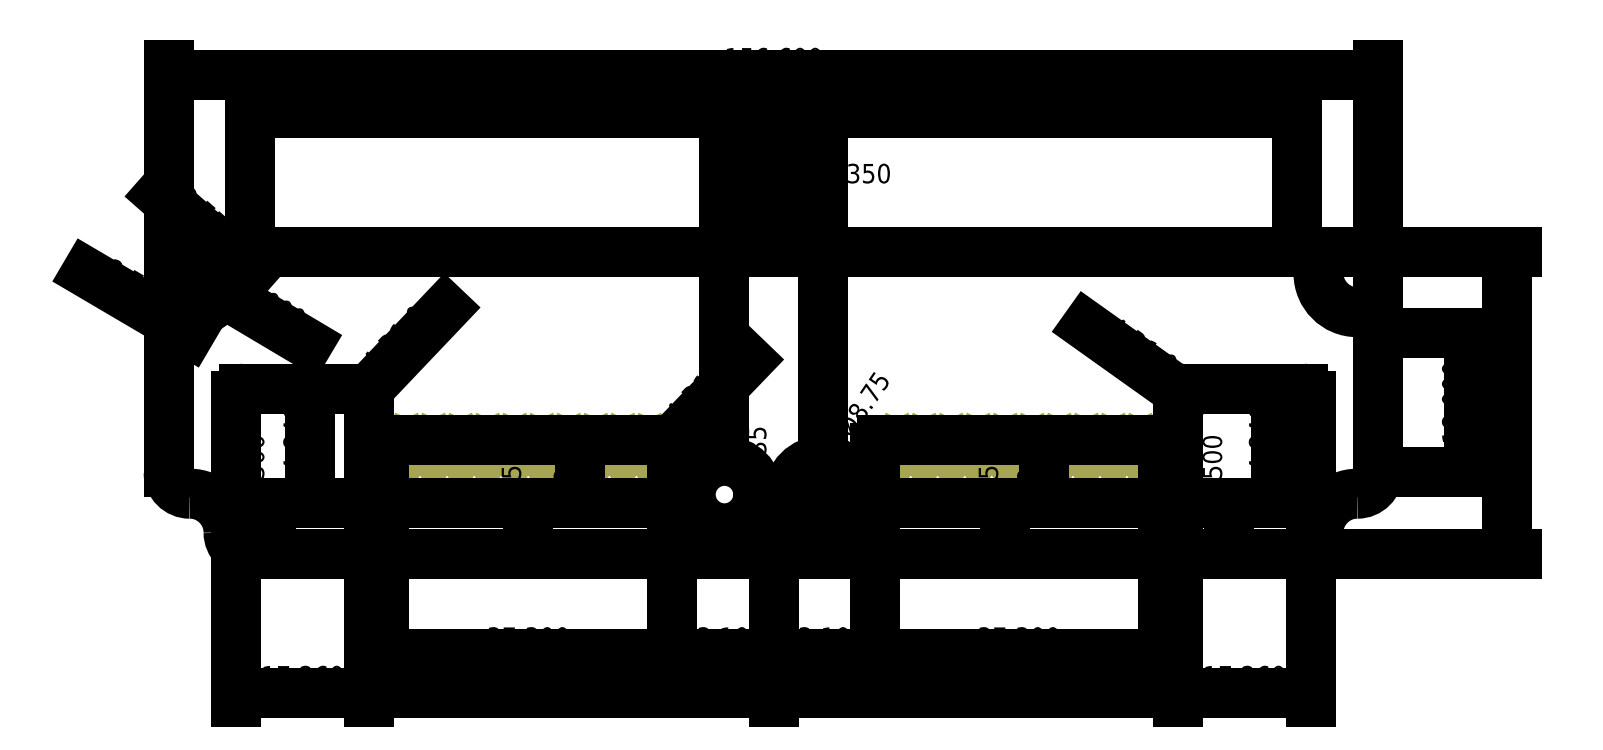
<metadata>
{"format":"dxf","ext":"dxf","renderer":"ezdxf+matplotlib","layout":"modelspace","background":"white","min_lineweight":24,"dpi":150}
</metadata>
<code>
0
SECTION
2
ENTITIES
0
LINE
8
Text Alignment
10
-33.5
20
6.9
11
-33.8
21
6.3
0
LINE
8
Text Alignment
10
-33.8
20
6.3
11
-33.2
21
6.3
0
LINE
8
Text Alignment
10
-33.2
20
6.3
11
-33.5
21
6.9
0
LINE
8
Text Alignment
10
-30
20
6.9
11
-30.3
21
6.3
0
LINE
8
Text Alignment
10
-30.3
20
6.3
11
-29.7
21
6.3
0
LINE
8
Text Alignment
10
-29.7
20
6.3
11
-30
21
6.9
0
LINE
8
Text Alignment
10
-37
20
6.9
11
-37.3
21
6.3
0
LINE
8
Text Alignment
10
-37.3
20
6.3
11
-36.7
21
6.3
0
LINE
8
Text Alignment
10
-36.7
20
6.3
11
-37
21
6.9
0
LINE
8
Text Alignment
10
-40.5
20
6.9
11
-40.8
21
6.3
0
LINE
8
Text Alignment
10
-40.8
20
6.3
11
-40.2
21
6.3
0
LINE
8
Text Alignment
10
-40.2
20
6.3
11
-40.5
21
6.9
0
LINE
8
Text Alignment
10
-44
20
6.9
11
-44.3
21
6.3
0
LINE
8
Text Alignment
10
-44.3
20
6.3
11
-43.7
21
6.3
0
LINE
8
Text Alignment
10
-43.7
20
6.3
11
-44
21
6.9
0
LINE
8
Text Alignment
10
-47.5
20
6.9
11
-47.8
21
6.3
0
LINE
8
Text Alignment
10
-47.8
20
6.3
11
-47.2
21
6.3
0
LINE
8
Text Alignment
10
-47.2
20
6.3
11
-47.5
21
6.9
0
LINE
8
Text Alignment
10
-16
20
6.9
11
-16.3
21
6.3
0
LINE
8
Text Alignment
10
-16.3
20
6.3
11
-15.7
21
6.3
0
LINE
8
Text Alignment
10
-15.7
20
6.3
11
-16
21
6.9
0
LINE
8
Text Alignment
10
-19.5
20
6.9
11
-19.8
21
6.3
0
LINE
8
Text Alignment
10
-19.8
20
6.3
11
-19.2
21
6.3
0
LINE
8
Text Alignment
10
-19.2
20
6.3
11
-19.5
21
6.9
0
LINE
8
Text Alignment
10
-23
20
6.9
11
-23.3
21
6.3
0
LINE
8
Text Alignment
10
-23.3
20
6.3
11
-22.7
21
6.3
0
LINE
8
Text Alignment
10
-22.7
20
6.3
11
-23
21
6.9
0
LINE
8
Text Alignment
10
-26.5
20
6.9
11
-26.8
21
6.3
0
LINE
8
Text Alignment
10
-26.8
20
6.3
11
-26.2
21
6.3
0
LINE
8
Text Alignment
10
-26.2
20
6.3
11
-26.5
21
6.9
0
LINE
8
Text Alignment
10
30
20
6.9
11
29.7
21
6.3
0
LINE
8
Text Alignment
10
29.7
20
6.3
11
30.3
21
6.3
0
LINE
8
Text Alignment
10
30.3
20
6.3
11
30
21
6.9
0
LINE
8
Text Alignment
10
33.5
20
6.9
11
33.2
21
6.3
0
LINE
8
Text Alignment
10
33.2
20
6.3
11
33.8
21
6.3
0
LINE
8
Text Alignment
10
33.8
20
6.3
11
33.5
21
6.9
0
LINE
8
Text Alignment
10
26.5
20
6.9
11
26.2
21
6.3
0
LINE
8
Text Alignment
10
26.2
20
6.3
11
26.8
21
6.3
0
LINE
8
Text Alignment
10
26.8
20
6.3
11
26.5
21
6.9
0
LINE
8
Text Alignment
10
23
20
6.9
11
22.7
21
6.3
0
LINE
8
Text Alignment
10
22.7
20
6.3
11
23.3
21
6.3
0
LINE
8
Text Alignment
10
23.3
20
6.3
11
23
21
6.9
0
LINE
8
Text Alignment
10
19.5
20
6.9
11
19.2
21
6.3
0
LINE
8
Text Alignment
10
19.2
20
6.3
11
19.8
21
6.3
0
LINE
8
Text Alignment
10
19.8
20
6.3
11
19.5
21
6.9
0
LINE
8
Text Alignment
10
16
20
6.9
11
15.7
21
6.3
0
LINE
8
Text Alignment
10
15.7
20
6.3
11
16.3
21
6.3
0
LINE
8
Text Alignment
10
16.3
20
6.3
11
16
21
6.9
0
LINE
8
Text Alignment
10
47.5
20
6.9
11
47.2
21
6.3
0
LINE
8
Text Alignment
10
47.2
20
6.3
11
47.8
21
6.3
0
LINE
8
Text Alignment
10
47.8
20
6.3
11
47.5
21
6.9
0
LINE
8
Text Alignment
10
44
20
6.9
11
43.7
21
6.3
0
LINE
8
Text Alignment
10
43.7
20
6.3
11
44.3
21
6.3
0
LINE
8
Text Alignment
10
44.3
20
6.3
11
44
21
6.9
0
LINE
8
Text Alignment
10
40.5
20
6.9
11
40.2
21
6.3
0
LINE
8
Text Alignment
10
40.2
20
6.3
11
40.8
21
6.3
0
LINE
8
Text Alignment
10
40.8
20
6.3
11
40.5
21
6.9
0
LINE
8
Text Alignment
10
37
20
6.9
11
36.7
21
6.3
0
LINE
8
Text Alignment
10
36.7
20
6.3
11
37.3
21
6.3
0
LINE
8
Text Alignment
10
37.3
20
6.3
11
37
21
6.9
0
ARC
8
0
10
-75.55
20
29.25
40
5
50
270
51
0
0
ARC
8
0
10
-67.8
20
29.25
40
2.75
50
90
51
180
0
ARC
8
0
10
-75.55
20
21.5
40
2.75
50
90
51
180
0
LINE
8
0
10
67.8
20
32
11
-67.8
21
32
0
ARC
8
0
10
67.8
20
29.25
40
2.75
50
0
51
90
0
ARC
8
0
10
75.55
20
29.25
40
5
50
180
51
270
0
ARC
8
0
10
75.55
20
21.5
40
2.75
50
0
51
90
0
LINE
8
0
10
78.3
20
3.5
11
78.3
21
21.5
0
ARC
8
0
10
75.55
20
3.5
40
2.75
50
270
51
0
0
ARC
8
0
10
75.55
20
-4.25
40
5
50
90
51
180
0
ARC
8
0
10
67.8
20
-4.25
40
2.75
50
270
51
0
0
LINE
8
0
10
-67.8
20
-7
11
67.8
21
-7
0
ARC
8
0
10
-67.8
20
-4.25
40
2.75
50
180
51
270
0
ARC
8
0
10
-75.55
20
-4.25
40
5
50
0
51
90
0
ARC
8
0
10
-75.55
20
3.5
40
2.75
50
180
51
270
0
LINE
8
0
10
-78.3
20
21.5
11
-78.3
21
3.5
0
LINE
8
0
10
-69.59
20
0.5
11
-69.59
21
13.34
0
ARC
8
0
10
-68.59
20
13.34
40
1
50
90
51
180
0
LINE
8
0
10
-68.59
20
14.34
11
-53.33
21
14.34
0
ARC
8
0
10
-53.33
20
13.34
40
1
50
0
51
90
0
LINE
8
0
10
-52.33
20
13.34
11
-52.33
21
0.5
0
ARC
8
0
10
-53.33
20
0.5
40
1
50
270
51
0
0
LINE
8
0
10
-53.33
20
-0.5
11
-68.59
21
-0.5
0
ARC
8
0
10
-68.59
20
0.5
40
1
50
180
51
270
0
LINE
8
0
10
-14.1
20
-0.5
11
-49.4
21
-0.5
0
ARC
8
0
10
-49.4
20
0.5
40
1
50
180
51
270
0
LINE
8
0
10
-50.4
20
0.5
11
-50.4
21
6.7
0
ARC
8
0
10
-49.4
20
6.7
40
1
50
90
51
180
0
LINE
8
0
10
-49.4
20
7.7
11
-14.1
21
7.7
0
ARC
8
0
10
-14.1
20
6.7
40
1
50
0
51
90
0
LINE
8
0
10
-13.1
20
6.7
11
-13.1
21
0.5
0
ARC
8
0
10
-14.1
20
0.5
40
1
50
270
51
0
0
CIRCLE
8
0
10
-6.35
20
0.635
40
4.375
0
CIRCLE
8
0
10
6.35
20
0.635
40
4.375
0
LINE
8
0
10
13.1
20
0.5
11
13.1
21
6.7
0
ARC
8
0
10
14.1
20
6.7
40
1
50
90
51
180
0
LINE
8
0
10
14.1
20
7.7
11
49.4
21
7.7
0
ARC
8
0
10
49.4
20
6.7
40
1
50
0
51
90
0
LINE
8
0
10
50.4
20
6.7
11
50.4
21
0.5
0
ARC
8
0
10
49.4
20
0.5
40
1
50
270
51
0
0
LINE
8
0
10
49.4
20
-0.5
11
14.1
21
-0.5
0
ARC
8
0
10
14.1
20
0.5
40
1
50
180
51
270
0
LINE
8
0
10
52.33
20
0.5
11
52.33
21
13.34
0
ARC
8
0
10
53.33
20
13.34
40
1
50
90
51
180
0
LINE
8
0
10
53.33
20
14.34
11
68.59
21
14.34
0
ARC
8
0
10
68.59
20
13.34
40
1
50
0
51
90
0
LINE
8
0
10
69.59
20
13.34
11
69.59
21
0.5
0
ARC
8
0
10
68.59
20
0.5
40
1
50
270
51
0
0
LINE
8
0
10
68.59
20
-0.5
11
53.33
21
-0.5
0
ARC
8
0
10
53.33
20
0.5
40
1
50
180
51
270
0
DIMENSION
8
Dimensions
2
*D1
10
6.35
20
40
30
0
11
3.175
21
41.88
31
0
70
   32
71
    5
72
    0
3
Standard
53
0
210
0
220
0
230
1
13
0
23
32
33
0
14
6.35
24
5.01
34
0
0
DIMENSION
8
Dimensions
2
*D2
10
-6.35
20
45
30
0
11
-3.293e-16
21
46.88
31
0
70
   32
71
    5
72
    0
3
Standard
53
0
210
0
220
0
230
1
13
6.35
23
5.01
33
0
14
-6.35
24
5.01
34
0
0
DIMENSION
8
Dimensions
2
*D3
10
13.1
20
-20
30
0
11
6.55
21
-18.12
31
0
70
   32
71
    5
72
    0
3
Standard
53
0
210
0
220
0
230
1
13
0
23
-7
33
0
14
13.1
24
0.5
34
0
0
DIMENSION
8
Dimensions
2
*D4
10
50.4
20
-20
30
0
11
31.75
21
-18.12
31
0
70
   32
71
    5
72
    0
3
Standard
53
0
210
0
220
0
230
1
13
13.1
23
0.5
33
0
14
50.4
24
0.5
34
0
0
DIMENSION
8
Dimensions
2
*D5
10
52.33
20
-25
30
0
11
26.16
21
-23.12
31
0
70
   32
71
    5
72
    0
3
Standard
53
0
210
0
220
0
230
1
13
0
23
-7
33
0
14
52.33
24
0.5
34
0
0
DIMENSION
8
Dimensions
2
*D6
10
69.59
20
-25
30
0
11
60.96
21
-23.12
31
0
70
   32
71
    5
72
    0
3
Standard
53
0
210
0
220
0
230
1
13
52.33
23
0.5
33
0
14
69.59
24
0.5
34
0
0
DIMENSION
8
Dimensions
2
*D7
10
67.8
20
50
30
0
11
1.148e-16
21
51.88
31
0
70
   32
71
    5
72
    0
3
Standard
53
0
210
0
220
0
230
1
13
-67.8
23
32
33
0
14
67.8
24
32
34
0
0
DIMENSION
8
Dimensions
2
*D8
10
78.3
20
55
30
0
11
1.148e-16
21
56.88
31
0
70
   32
71
    5
72
    0
3
Standard
53
0
210
0
220
0
230
1
13
-78.3
23
21.5
33
0
14
78.3
24
21.5
34
0
0
DIMENSION
8
Dimensions
2
*D9
10
90
20
3.5
30
0
11
88.12
21
12.5
31
0
70
   32
71
    5
72
    0
3
Standard
53
0
210
0
220
0
230
1
13
78.3
23
21.5
33
0
14
78.3
24
3.5
34
0
50
90
0
DIMENSION
8
Dimensions
2
*D10
10
95
20
32
30
0
11
93.12
21
12.5
31
0
70
   32
71
    5
72
    0
3
Standard
53
0
210
0
220
0
230
1
13
67.8
23
-7
33
0
14
67.8
24
32
34
0
50
90
0
DIMENSION
8
Dimensions
2
*D11
10
-67.8
20
29.25
30
0
11
-73.42
21
36.7
31
0
70
   36
71
    5
72
    0
3
Standard
53
0
210
0
220
0
230
1
15
-69.86
25
31.07
35
0
40
0
0
DIMENSION
8
Dimensions
2
*D12
10
-75.55
20
29.25
30
0
11
-64.8
21
25.04
31
0
70
   36
71
    5
72
    0
3
Standard
53
0
210
0
220
0
230
1
15
-71.25
25
26.69
35
0
40
0
0
DIMENSION
8
Dimensions
2
*D13
10
-75.55
20
21.5
30
0
11
-82.48
21
27.75
31
0
70
   36
71
    5
72
    0
3
Standard
53
0
210
0
220
0
230
1
15
-77.92
25
22.89
35
0
40
0
0
DIMENSION
8
Dimensions
2
*D14
10
-13.1
20
-20
30
0
11
-6.55
21
-18.12
31
0
70
   32
71
    5
72
    0
3
Standard
53
0
210
0
220
0
230
1
13
0
23
-7
33
0
14
-13.1
24
0.5
34
0
0
DIMENSION
8
Dimensions
2
*D15
10
-50.4
20
-20
30
0
11
-31.75
21
-18.12
31
0
70
   32
71
    5
72
    0
3
Standard
53
0
210
0
220
0
230
1
13
-13.1
23
0.5
33
0
14
-50.4
24
0.5
34
0
0
DIMENSION
8
Dimensions
2
*D16
10
-52.33
20
-25
30
0
11
-26.16
21
-23.12
31
0
70
   32
71
    5
72
    0
3
Standard
53
0
210
0
220
0
230
1
13
0
23
-7
33
0
14
-52.33
24
0.5
34
0
0
DIMENSION
8
Dimensions
2
*D17
10
-69.59
20
-25
30
0
11
-60.96
21
-23.12
31
0
70
   32
71
    5
72
    0
3
Standard
53
0
210
0
220
0
230
1
13
-52.33
23
0.5
33
0
14
-69.59
24
0.5
34
0
0
DIMENSION
8
Dimensions
2
*D18
10
3.889
20
-2.982
30
0
11
4.8
21
1.69
31
0
70
   35
1
2-%%C8.75
71
    5
3
Standard
53
0
210
0
220
0
230
1
15
8.811
25
4.252
35
0
40
0
0
DIMENSION
8
Dimensions
2
*D19
10
-53.33
20
13.34
30
0
11
-48.93
21
20.69
31
0
70
   36
1
4-R1
71
    5
3
Standard
53
0
210
0
220
0
230
1
15
-52.64
25
14.06
35
0
40
0
0
DIMENSION
8
Dimensions
2
*D20
10
-14.1
20
6.7
30
0
11
-9.654
21
14.02
31
0
70
   36
1
4-R1
71
    5
3
Standard
53
0
210
0
220
0
230
1
15
-13.41
25
7.421
35
0
40
0
0
DIMENSION
8
Dimensions
2
*D21
10
-31.75
20
-0.5
30
0
11
-33.62
21
-3.75
31
0
70
   32
71
    5
3
Standard
53
0
210
0
220
0
230
1
13
-30
23
-7
33
0
14
-31.75
24
-0.5
34
0
50
90
0
DIMENSION
8
Dimensions
2
*D22
10
-25
20
7.7
30
0
11
-26.88
21
3.6
31
0
70
   32
71
    5
3
Standard
53
0
210
0
220
0
230
1
13
-31.75
23
-0.5
33
0
14
-31.75
24
7.7
34
0
50
90
0
DIMENSION
8
Dimensions
2
*D23
10
-65
20
-0.5
30
0
11
-66.88
21
-3.75
31
0
70
   32
71
    5
3
Standard
53
0
210
0
220
0
230
1
13
-60
23
-7
33
0
14
-60.96
24
-0.5
34
0
50
90
0
DIMENSION
8
Dimensions
2
*D24
10
-60
20
14.34
30
0
11
-61.88
21
6.92
31
0
70
   32
71
    5
3
Standard
53
0
210
0
220
0
230
1
13
-60.96
23
-0.5
33
0
14
-60.96
24
14.34
34
0
50
90
0
DIMENSION
8
Dimensions
2
*D25
10
30
20
-7
30
0
11
28.12
21
-3.75
31
0
70
   32
71
    5
3
Standard
53
0
210
0
220
0
230
1
13
31.75
23
-0.5
33
0
14
31
24
-7
34
0
50
90
0
DIMENSION
8
Dimensions
2
*D26
10
35
20
7.7
30
0
11
33.12
21
3.6
31
0
70
   32
71
    5
3
Standard
53
0
210
0
220
0
230
1
13
31.75
23
-0.5
33
0
14
31.75
24
7.7
34
0
50
90
0
DIMENSION
8
Dimensions
2
*D27
10
59
20
-7
30
0
11
57.12
21
-3.75
31
0
70
   32
71
    5
3
Standard
53
0
210
0
220
0
230
1
13
60.96
23
-0.5
33
0
14
60
24
-7
34
0
50
90
0
DIMENSION
8
Dimensions
2
*D28
10
65
20
14.34
30
0
11
63.12
21
6.92
31
0
70
   32
71
    5
3
Standard
53
0
210
0
220
0
230
1
13
60.96
23
-0.5
33
0
14
60.96
24
14.34
34
0
50
90
0
DIMENSION
8
Dimensions
2
*D29
10
53.33
20
13.34
30
0
11
47.61
21
19.72
31
0
70
   36
1
4-R1
71
    5
3
Standard
53
0
210
0
220
0
230
1
15
52.52
25
13.92
35
0
40
0
0
DIMENSION
8
Dimensions
2
*D30
10
-1.243e-16
20
-7
30
0
11
-1.875
21
-3.182
31
0
70
   32
71
    5
3
Standard
53
0
210
0
220
0
230
1
13
1.975
23
0.635
33
0
14
0
24
-7
34
0
50
90
0
ENDSEC
0
EOF

</code>
